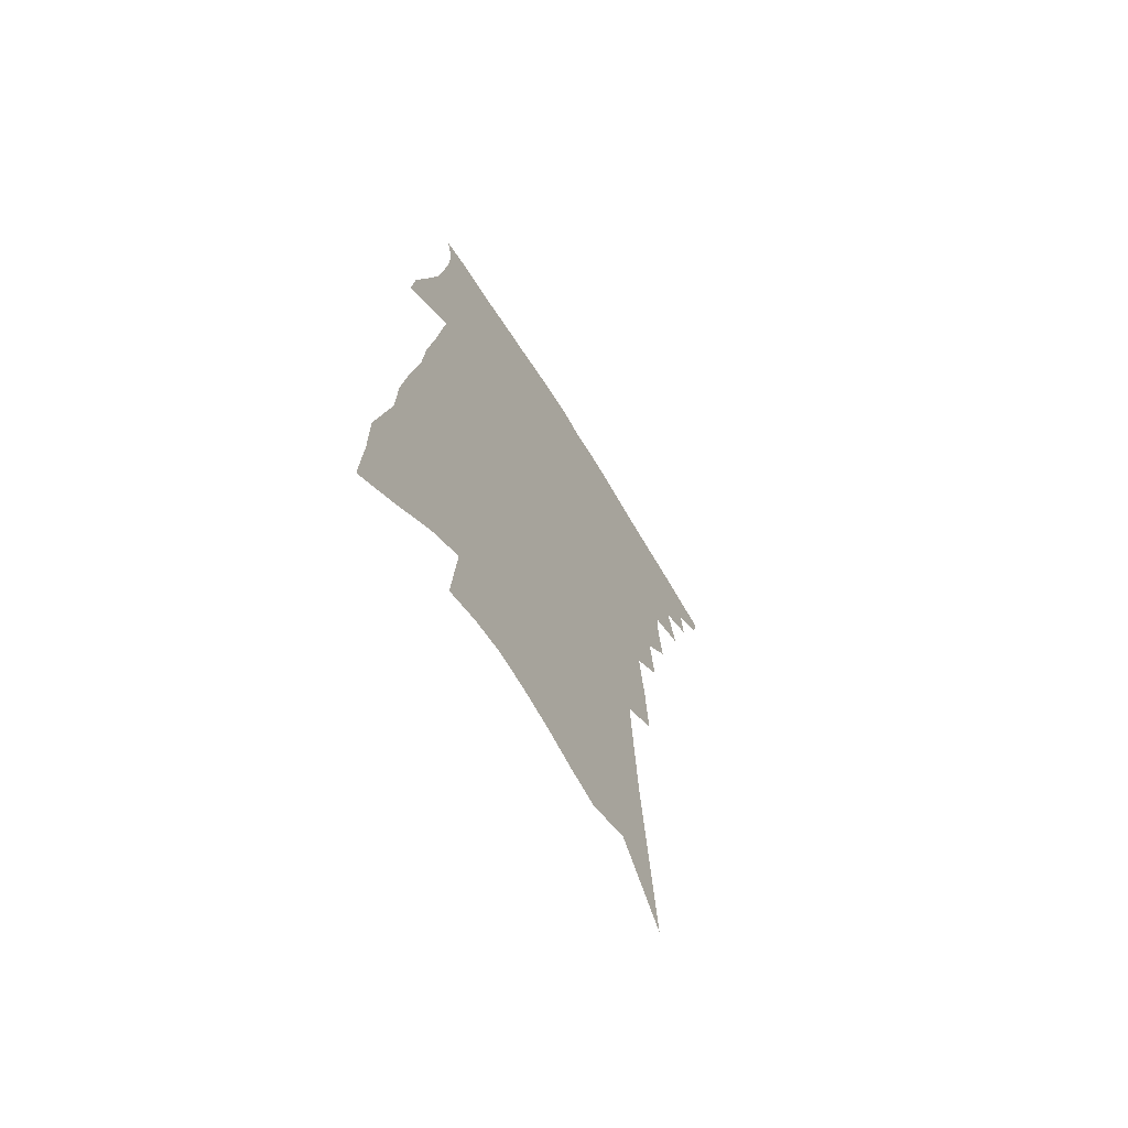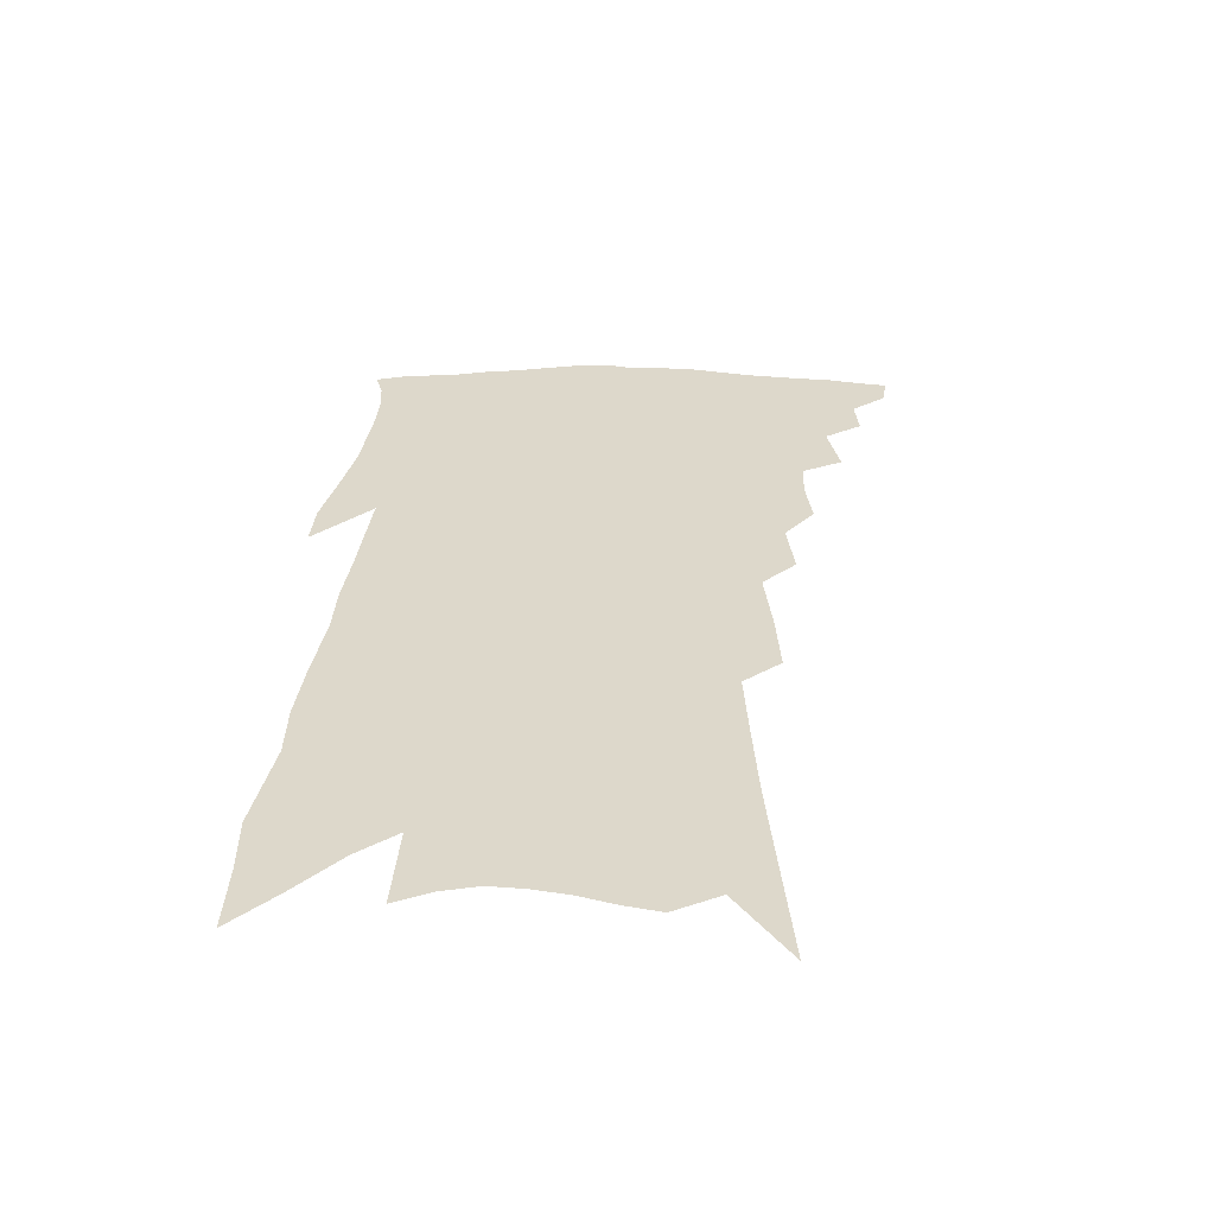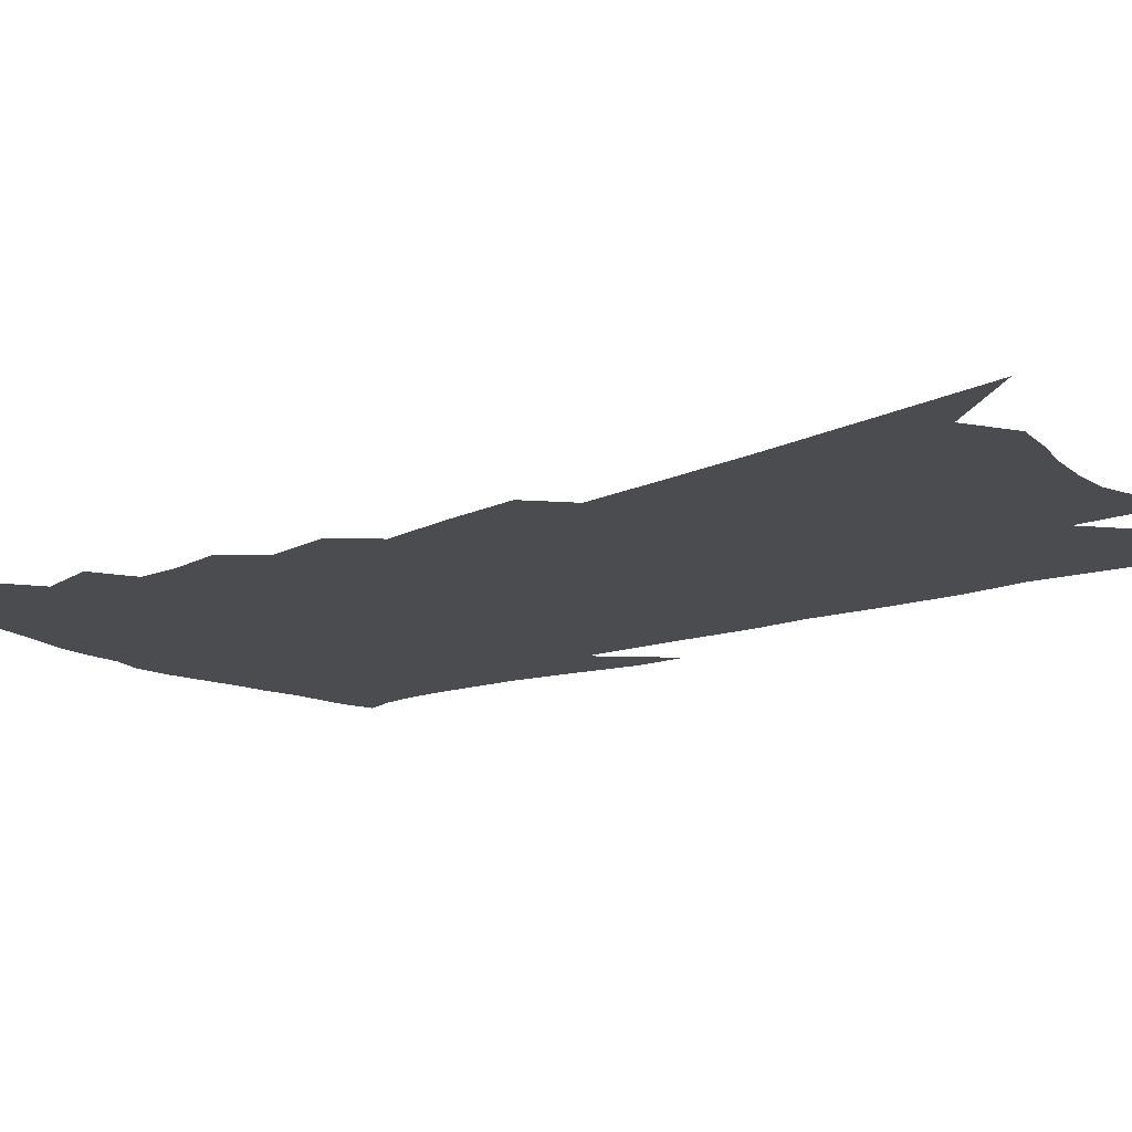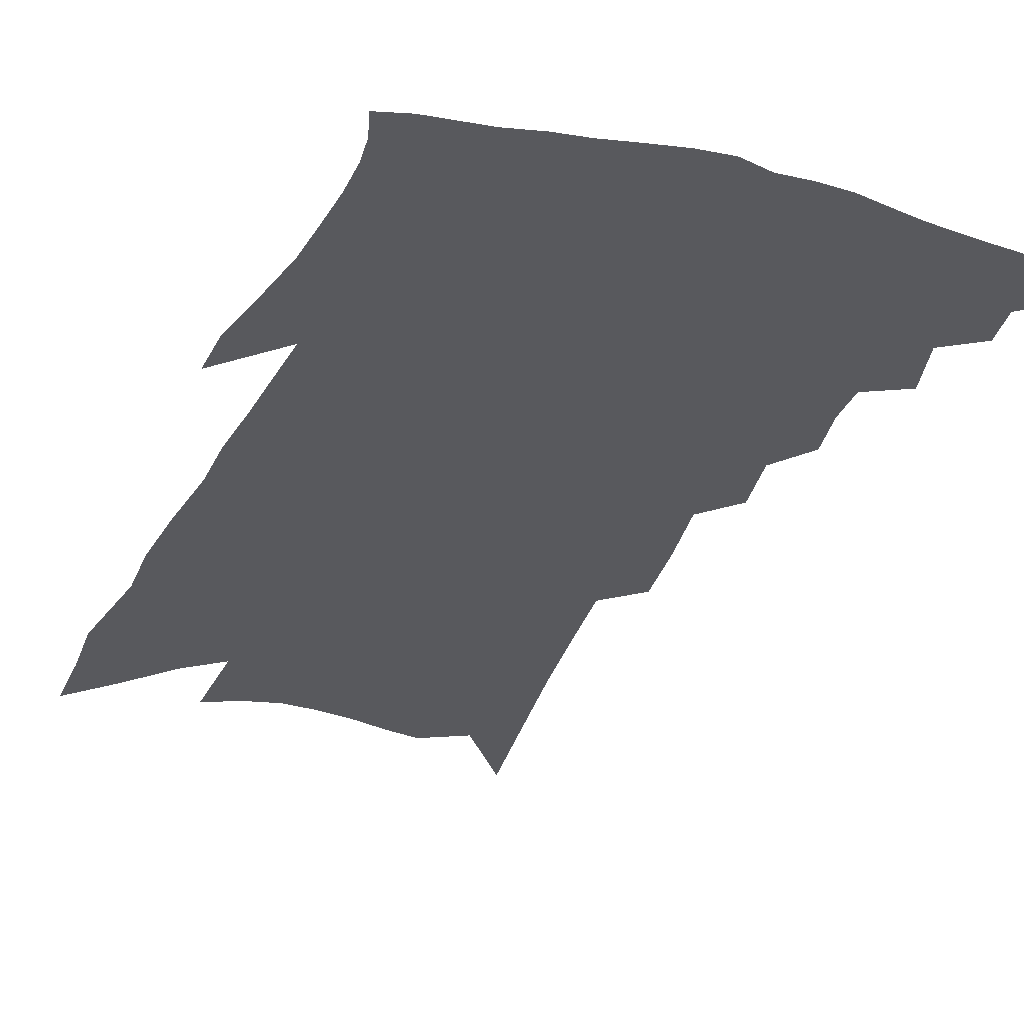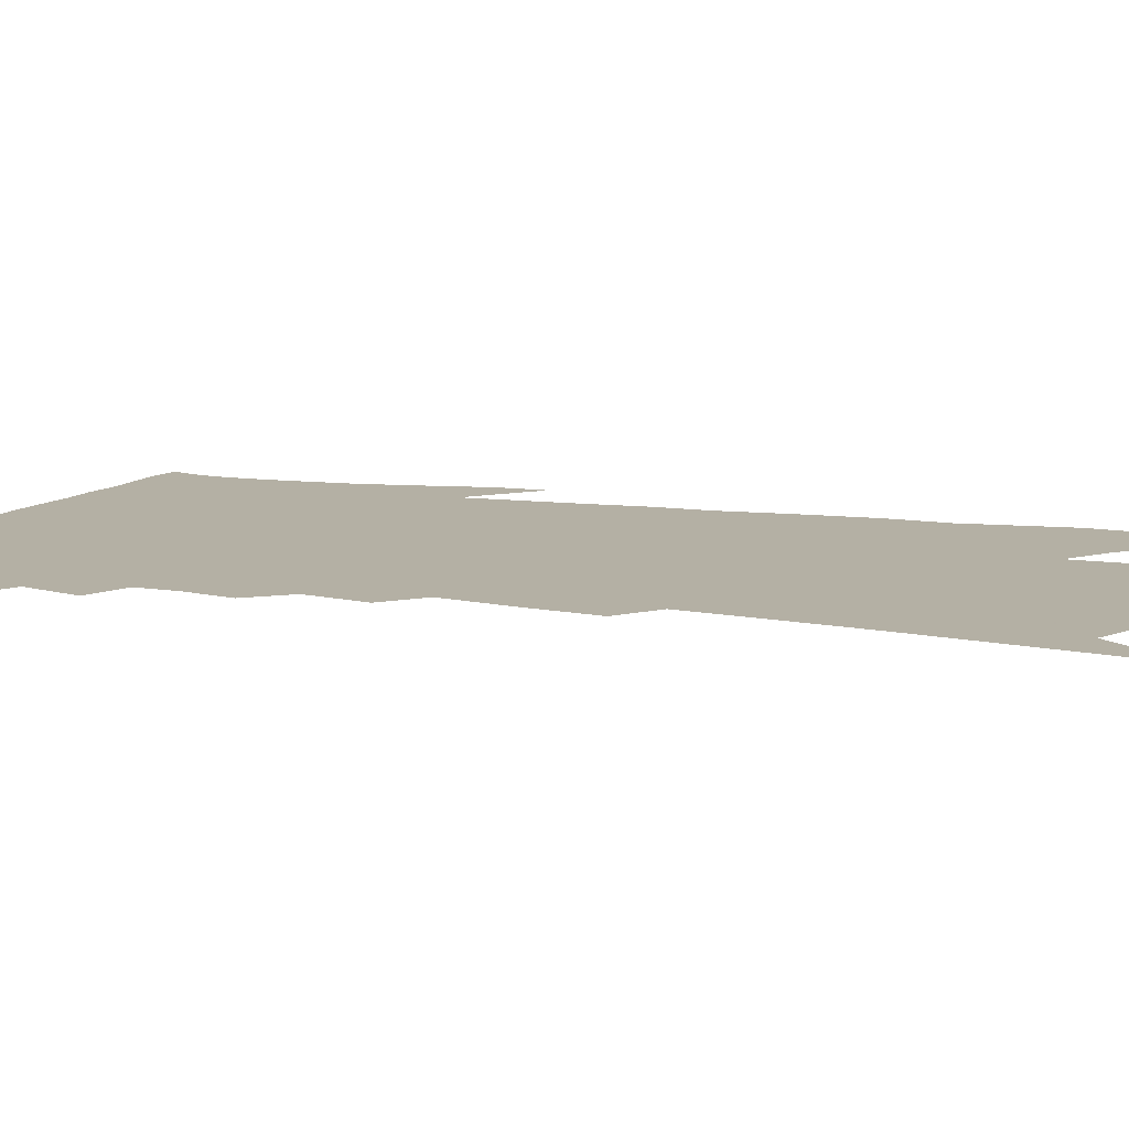
<metadata>
{"format":"obj","ext":"obj","renderer":"f3d","projection":"perspective","resolution":1024,"background":"white","views":[{"elev":-68.8,"azim":122.2,"up":"+Y"},{"elev":-58.3,"azim":-179.1,"up":"+Y"},{"elev":-14.7,"azim":-46.7,"up":"+Z"},{"elev":-29.8,"azim":162.4,"up":"+Z"},{"elev":11.4,"azim":-67.3,"up":"+Z"}]}
</metadata>
<code>
v 485.5 395.4 0
v 483.8 405.2 0
v 495.5 374.4 0
v 496.7 387.3 0
v 495.8 397.6 0
v 493.5 407.3 0
v 504 348.6 0
v 507.8 367.1 0
v 508.2 379.5 0
v 506.6 389.4 0
v 505.1 399.4 0
v 503 410 0
v 515.8 313.6 0
v 517.7 329.9 0
v 517.3 342.6 0
v 518.2 357.5 0
v 519 370.9 0
v 518.4 381.7 0
v 516.6 391.4 0
v 514.8 401.3 0
v 512.9 411.5 0
v 523.5 281.9 0
v 525.7 301.8 0
v 526.4 317 0
v 531 338.9 0
v 528.7 348.2 0
v 529.9 362.5 0
v 529.1 373.1 0
v 527.9 383.2 0
v 526.6 393 0
v 525 402.7 0
v 522.7 413.2 0
v 531.1 225.7 0
v 532.3 248 0
v 534.7 271.4 0
v 536.6 292 0
v 537.5 308.5 0
v 539.5 326.5 0
v 540.8 342.1 0
v 539.5 351.9 0
v 540.4 365.4 0
v 539.1 375 0
v 537.8 384.9 0
v 536.3 394.7 0
v 534.5 404.7 0
v 532.5 415 0
v 534.8 90.8 0
v 537.9 128.3 0
v 540.7 162.5 0
v 542.3 190.7 0
v 543.6 216 0
v 545.4 241 0
v 545.8 260.4 0
v 547.2 281 0
v 547.7 297.5 0
v 549.4 316.2 0
v 549.7 329.9 0
v 550.1 343.4 0
v 550.1 355.5 0
v 550 366.7 0
v 549.1 376.7 0
v 547.5 386.4 0
v 546.2 396.3 0
v 544.4 406.5 0
v 542.3 417.6 0
v 552 117.4 0
v 554.3 152.6 0
v 555.5 181.6 0
v 555 202.2 0
v 556.4 228 0
v 557.7 251.4 0
v 557.6 268.7 0
v 557.7 285.3 0
v 558.7 303.5 0
v 559.5 319.5 0
v 560 333.6 0
v 560 346 0
v 559.9 357.5 0
v 560.2 369.1 0
v 559.1 378.2 0
v 557.7 387.7 0
v 556.4 397.7 0
v 554.2 408.8 0
v 552 420.3 0
v 567.3 110.4 0
v 566.5 134.8 0
v 567.3 165.7 0
v 567.5 191.1 0
v 567.6 214.2 0
v 568 236.5 0
v 568.3 256.5 0
v 568.2 273.7 0
v 568.8 292 0
v 569.3 308.7 0
v 569.2 321.7 0
v 569.6 335.6 0
v 569.7 348 0
v 569.4 358.5 0
v 569.3 369.8 0
v 568.5 379.2 0
v 567.5 388.8 0
v 566.8 398.5 0
v 565.1 408.9 0
v 562.1 421.5 0
v 578.9 113.5 0
v 579.1 147.5 0
v 578.9 173.9 0
v 578.2 193.3 0
v 578.8 222.9 0
v 578.3 238.4 0
v 578.4 259 0
v 578.3 276.7 0
v 578.6 294.2 0
v 578.9 310.9 0
v 579.1 325.4 0
v 578.7 335.7 0
v 579 348.9 0
v 578.8 359.8 0
v 578.7 370.4 0
v 578.2 380.1 0
v 577.5 389.7 0
v 576.6 399.4 0
v 575 409.9 0
v 572.7 421.7 0
v 590.9 117.8 0
v 590.5 152.4 0
v 589.9 178 0
v 589.1 198.6 0
v 589 222.2 0
v 588.5 239.1 0
v 588.4 262.1 0
v 588.4 280.3 0
v 588.3 296.5 0
v 588.3 311.2 0
v 588.4 326.9 0
v 588.5 339 0
v 588.5 351 0
v 588.4 361.3 0
v 588.3 371.3 0
v 588.1 381 0
v 587.5 390.5 0
v 586.6 400.1 0
v 584.8 411.4 0
v 582.4 424.8 0
v 602.7 120.7 0
v 601.7 154.5 0
v 600.7 180.2 0
v 600 205.9 0
v 599.4 223.5 0
v 598.8 243.5 0
v 598.3 263.2 0
v 598.1 280.8 0
v 597.8 297.5 0
v 597.7 312.7 0
v 597.6 327.2 0
v 597.5 338.8 0
v 597.6 350.8 0
v 597.5 361.1 0
v 597.6 371.9 0
v 597.6 381.6 0
v 597.2 391.1 0
v 596.3 401.2 0
v 595.1 411.8 0
v 592.9 424.6 0
v 614.5 122.2 0
v 612.9 154.6 0
v 611.7 180.2 0
v 611 201.4 0
v 609.7 223.6 0
v 608.8 246.1 0
v 608.1 265.6 0
v 607.8 280 0
v 607.2 297.9 0
v 607 312.5 0
v 606.7 326.9 0
v 606.6 340 0
v 606.6 351 0
v 606.7 362 0
v 606.8 372.2 0
v 607 382.1 0
v 606.9 391.4 0
v 606.6 401 0
v 605.4 411.8 0
v 604.1 423.1 0
v 626.4 120.1 0
v 624.6 150.4 0
v 623.1 176.2 0
v 621.9 198.7 0
v 620.2 222.9 0
v 618.9 244.7 0
v 618.3 262.4 0
v 617.4 279.9 0
v 617 295.3 0
v 616.5 310.5 0
v 616.2 324.4 0
v 615.7 339.2 0
v 615.6 351 0
v 615.8 361.6 0
v 615.9 372.5 0
v 616.2 382.2 0
v 616.3 391.5 0
v 616.5 400.9 0
v 616.3 410.6 0
v 615.4 421.4 0
v 638.8 115.3 0
v 636.6 145.6 0
v 634.8 171.4 0
v 632.9 196.1 0
v 631 219.7 0
v 629.4 241.5 0
v 629 258 0
v 627.3 277.9 0
v 626.9 292.8 0
v 626.2 308 0
v 625.8 321.8 0
v 625 337.2 0
v 624.5 350.6 0
v 624.9 360.6 0
v 625 371.1 0
v 625.3 382 0
v 626.1 391.8 0
v 626.4 400.5 0
v 626.5 409.7 0
v 625.6 420.6 0
v 649.9 136.1 0
v 647.9 162 0
v 646 186.2 0
v 642.8 213.2 0
v 641.3 233.8 0
v 640.4 251.7 0
v 638.8 271.1 0
v 637.5 288.4 0
v 636.1 305.5 0
v 635.1 321 0
v 634.8 334.2 0
v 634.1 347.7 0
v 633.8 360.1 0
v 633.9 370.8 0
v 634.2 381.6 0
v 634.8 391.1 0
v 635.3 400.1 0
v 635.9 409.2 0
v 636.5 418.8 0
v 665.5 120.6 0
v 661.9 150.7 0
v 659.2 177 0
v 656.6 201.5 0
v 654.5 223.6 0
v 652.5 244.1 0
v 651.3 262.4 0
v 648.8 282.3 0
v 647 300 0
v 645.9 315.6 0
v 645.2 330 0
v 644.1 344.2 0
v 643.2 358.2 0
v 642.6 370.7 0
v 643.1 380.7 0
v 643.5 390.7 0
v 644.2 399.5 0
v 645 408.4 0
v 645.8 418.3 0
v 681 106.4 0
v 680 130.1 0
v 680.1 150.8 0
v 673.5 184.1 0
v 673 203.4 0
v 670.1 226 0
v 666.2 249.5 0
v 665.1 267.1 0
v 662.3 286.9 0
v 660.2 304.5 0
v 658.1 321.3 0
v 655.7 337.9 0
v 654.7 351.9 0
v 653.4 365.8 0
v 652.5 378.3 0
v 652.1 389.6 0
v 653 398.8 0
v 653.8 407.4 0
v 655.2 417.8 0
v 678.3 303 0
v 676.9 318.7 0
v 671.6 338.7 0
v 667 357.1 0
v 665 371.5 0
v 663.2 385.1 0
v 662.3 397.1 0
v 662.8 406.6 0
v 665.1 415.6 0
f 4 5 1
f 1 5 2
f 5 6 2
f 8 9 3
f 3 9 4
f 9 10 4
f 4 10 5
f 10 11 5
f 5 11 6
f 11 12 6
f 15 16 7
f 7 16 8
f 16 17 8
f 8 17 9
f 17 18 9
f 9 18 10
f 18 19 10
f 10 19 11
f 19 20 11
f 11 20 12
f 20 21 12
f 23 24 13
f 13 24 14
f 24 25 14
f 14 25 15
f 25 26 15
f 15 26 16
f 26 27 16
f 16 27 17
f 27 28 17
f 17 28 18
f 28 29 18
f 18 29 19
f 29 30 19
f 19 30 20
f 30 31 20
f 20 31 21
f 31 32 21
f 35 36 22
f 22 36 23
f 36 37 23
f 23 37 24
f 37 38 24
f 24 38 25
f 38 39 25
f 25 39 26
f 39 40 26
f 26 40 27
f 40 41 27
f 27 41 28
f 41 42 28
f 28 42 29
f 42 43 29
f 29 43 30
f 43 44 30
f 30 44 31
f 44 45 31
f 31 45 32
f 45 46 32
f 51 52 33
f 33 52 34
f 52 53 34
f 34 53 35
f 53 54 35
f 35 54 36
f 54 55 36
f 36 55 37
f 55 56 37
f 37 56 38
f 56 57 38
f 38 57 39
f 57 58 39
f 39 58 40
f 58 59 40
f 40 59 41
f 59 60 41
f 41 60 42
f 60 61 42
f 42 61 43
f 61 62 43
f 43 62 44
f 62 63 44
f 44 63 45
f 63 64 45
f 45 64 46
f 64 65 46
f 47 66 48
f 66 67 48
f 48 67 49
f 67 68 49
f 49 68 50
f 68 69 50
f 50 69 51
f 69 70 51
f 51 70 52
f 70 71 52
f 52 71 53
f 71 72 53
f 53 72 54
f 72 73 54
f 54 73 55
f 73 74 55
f 55 74 56
f 74 75 56
f 56 75 57
f 75 76 57
f 57 76 58
f 76 77 58
f 58 77 59
f 77 78 59
f 59 78 60
f 78 79 60
f 60 79 61
f 79 80 61
f 61 80 62
f 80 81 62
f 62 81 63
f 81 82 63
f 63 82 64
f 82 83 64
f 64 83 65
f 83 84 65
f 85 86 66
f 66 86 67
f 86 87 67
f 67 87 68
f 87 88 68
f 68 88 69
f 88 89 69
f 69 89 70
f 89 90 70
f 70 90 71
f 90 91 71
f 71 91 72
f 91 92 72
f 72 92 73
f 92 93 73
f 73 93 74
f 93 94 74
f 74 94 75
f 94 95 75
f 75 95 76
f 95 96 76
f 76 96 77
f 96 97 77
f 77 97 78
f 97 98 78
f 78 98 79
f 98 99 79
f 79 99 80
f 99 100 80
f 80 100 81
f 100 101 81
f 81 101 82
f 101 102 82
f 82 102 83
f 102 103 83
f 83 103 84
f 103 104 84
f 85 105 86
f 105 106 86
f 86 106 87
f 106 107 87
f 87 107 88
f 107 108 88
f 88 108 89
f 108 109 89
f 89 109 90
f 109 110 90
f 90 110 91
f 110 111 91
f 91 111 92
f 111 112 92
f 92 112 93
f 112 113 93
f 93 113 94
f 113 114 94
f 94 114 95
f 114 115 95
f 95 115 96
f 115 116 96
f 96 116 97
f 116 117 97
f 97 117 98
f 117 118 98
f 98 118 99
f 118 119 99
f 99 119 100
f 119 120 100
f 100 120 101
f 120 121 101
f 101 121 102
f 121 122 102
f 102 122 103
f 122 123 103
f 103 123 104
f 123 124 104
f 105 125 106
f 125 126 106
f 106 126 107
f 126 127 107
f 107 127 108
f 127 128 108
f 108 128 109
f 128 129 109
f 109 129 110
f 129 130 110
f 110 130 111
f 130 131 111
f 111 131 112
f 131 132 112
f 112 132 113
f 132 133 113
f 113 133 114
f 133 134 114
f 114 134 115
f 134 135 115
f 115 135 116
f 135 136 116
f 116 136 117
f 136 137 117
f 117 137 118
f 137 138 118
f 118 138 119
f 138 139 119
f 119 139 120
f 139 140 120
f 120 140 121
f 140 141 121
f 121 141 122
f 141 142 122
f 122 142 123
f 142 143 123
f 123 143 124
f 143 144 124
f 125 145 126
f 145 146 126
f 126 146 127
f 146 147 127
f 127 147 128
f 147 148 128
f 128 148 129
f 148 149 129
f 129 149 130
f 149 150 130
f 130 150 131
f 150 151 131
f 131 151 132
f 151 152 132
f 132 152 133
f 152 153 133
f 133 153 134
f 153 154 134
f 134 154 135
f 154 155 135
f 135 155 136
f 155 156 136
f 136 156 137
f 156 157 137
f 137 157 138
f 157 158 138
f 138 158 139
f 158 159 139
f 139 159 140
f 159 160 140
f 140 160 141
f 160 161 141
f 141 161 142
f 161 162 142
f 142 162 143
f 162 163 143
f 143 163 144
f 163 164 144
f 145 165 146
f 165 166 146
f 146 166 147
f 166 167 147
f 147 167 148
f 167 168 148
f 148 168 149
f 168 169 149
f 149 169 150
f 169 170 150
f 150 170 151
f 170 171 151
f 151 171 152
f 171 172 152
f 152 172 153
f 172 173 153
f 153 173 154
f 173 174 154
f 154 174 155
f 174 175 155
f 155 175 156
f 175 176 156
f 156 176 157
f 176 177 157
f 157 177 158
f 177 178 158
f 158 178 159
f 178 179 159
f 159 179 160
f 179 180 160
f 160 180 161
f 180 181 161
f 161 181 162
f 181 182 162
f 162 182 163
f 182 183 163
f 163 183 164
f 183 184 164
f 165 185 166
f 185 186 166
f 166 186 167
f 186 187 167
f 167 187 168
f 187 188 168
f 168 188 169
f 188 189 169
f 169 189 170
f 189 190 170
f 170 190 171
f 190 191 171
f 171 191 172
f 191 192 172
f 172 192 173
f 192 193 173
f 173 193 174
f 193 194 174
f 174 194 175
f 194 195 175
f 175 195 176
f 195 196 176
f 176 196 177
f 196 197 177
f 177 197 178
f 197 198 178
f 178 198 179
f 198 199 179
f 179 199 180
f 199 200 180
f 180 200 181
f 200 201 181
f 181 201 182
f 201 202 182
f 182 202 183
f 202 203 183
f 183 203 184
f 203 204 184
f 185 205 186
f 205 206 186
f 186 206 187
f 206 207 187
f 187 207 188
f 207 208 188
f 188 208 189
f 208 209 189
f 189 209 190
f 209 210 190
f 190 210 191
f 210 211 191
f 191 211 192
f 211 212 192
f 192 212 193
f 212 213 193
f 193 213 194
f 213 214 194
f 194 214 195
f 214 215 195
f 195 215 196
f 215 216 196
f 196 216 197
f 216 217 197
f 197 217 198
f 217 218 198
f 198 218 199
f 218 219 199
f 199 219 200
f 219 220 200
f 200 220 201
f 220 221 201
f 201 221 202
f 221 222 202
f 202 222 203
f 222 223 203
f 203 223 204
f 223 224 204
f 206 225 207
f 225 226 207
f 207 226 208
f 226 227 208
f 208 227 209
f 227 228 209
f 209 228 210
f 228 229 210
f 210 229 211
f 229 230 211
f 211 230 212
f 230 231 212
f 212 231 213
f 231 232 213
f 213 232 214
f 232 233 214
f 214 233 215
f 233 234 215
f 215 234 216
f 234 235 216
f 216 235 217
f 235 236 217
f 217 236 218
f 236 237 218
f 218 237 219
f 237 238 219
f 219 238 220
f 238 239 220
f 220 239 221
f 239 240 221
f 221 240 222
f 240 241 222
f 222 241 223
f 241 242 223
f 223 242 224
f 242 243 224
f 225 244 226
f 244 245 226
f 226 245 227
f 245 246 227
f 227 246 228
f 246 247 228
f 228 247 229
f 247 248 229
f 229 248 230
f 248 249 230
f 230 249 231
f 249 250 231
f 231 250 232
f 250 251 232
f 232 251 233
f 251 252 233
f 233 252 234
f 252 253 234
f 234 253 235
f 253 254 235
f 235 254 236
f 254 255 236
f 236 255 237
f 255 256 237
f 237 256 238
f 256 257 238
f 238 257 239
f 257 258 239
f 239 258 240
f 258 259 240
f 240 259 241
f 259 260 241
f 241 260 242
f 260 261 242
f 242 261 243
f 261 262 243
f 244 263 245
f 263 264 245
f 245 264 246
f 264 265 246
f 246 265 247
f 265 266 247
f 247 266 248
f 266 267 248
f 248 267 249
f 267 268 249
f 249 268 250
f 268 269 250
f 250 269 251
f 269 270 251
f 251 270 252
f 270 271 252
f 252 271 253
f 271 272 253
f 253 272 254
f 272 273 254
f 254 273 255
f 273 274 255
f 255 274 256
f 274 275 256
f 256 275 257
f 275 276 257
f 257 276 258
f 276 277 258
f 258 277 259
f 277 278 259
f 259 278 260
f 278 279 260
f 260 279 261
f 279 280 261
f 261 280 262
f 280 281 262
f 273 282 274
f 282 283 274
f 274 283 275
f 283 284 275
f 275 284 276
f 284 285 276
f 276 285 277
f 285 286 277
f 277 286 278
f 286 287 278
f 278 287 279
f 287 288 279
f 279 288 280
f 288 289 280
f 280 289 281
f 289 290 281

</code>
